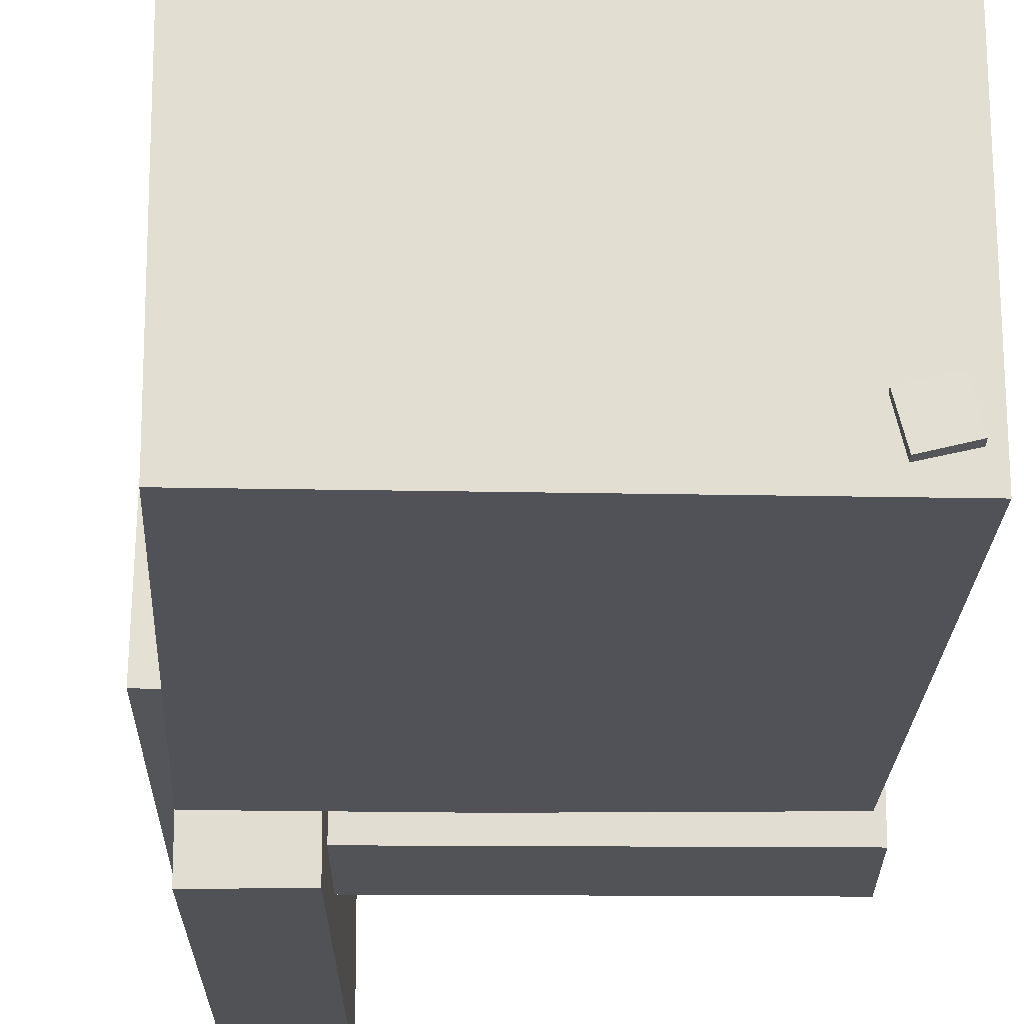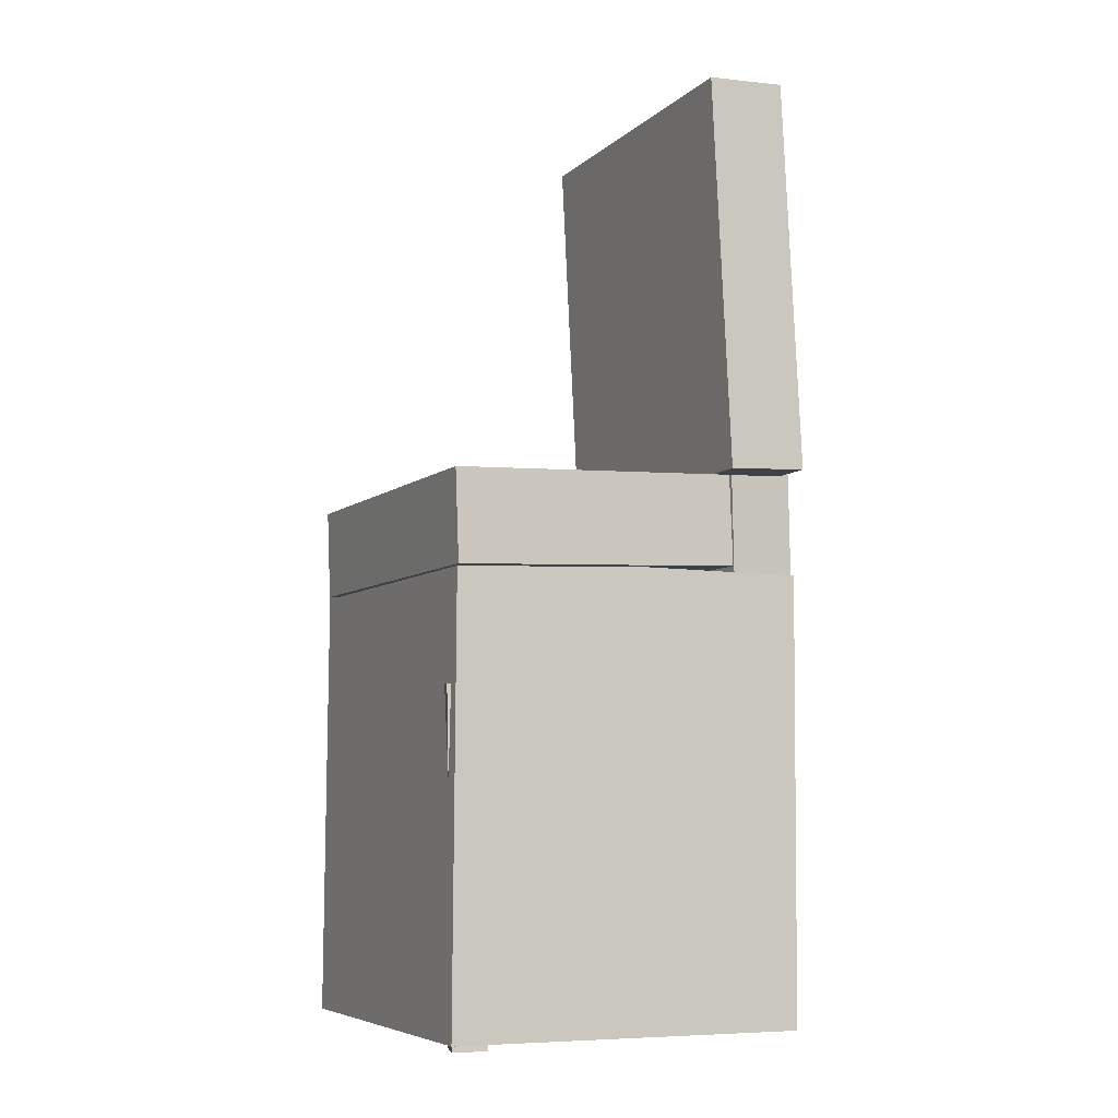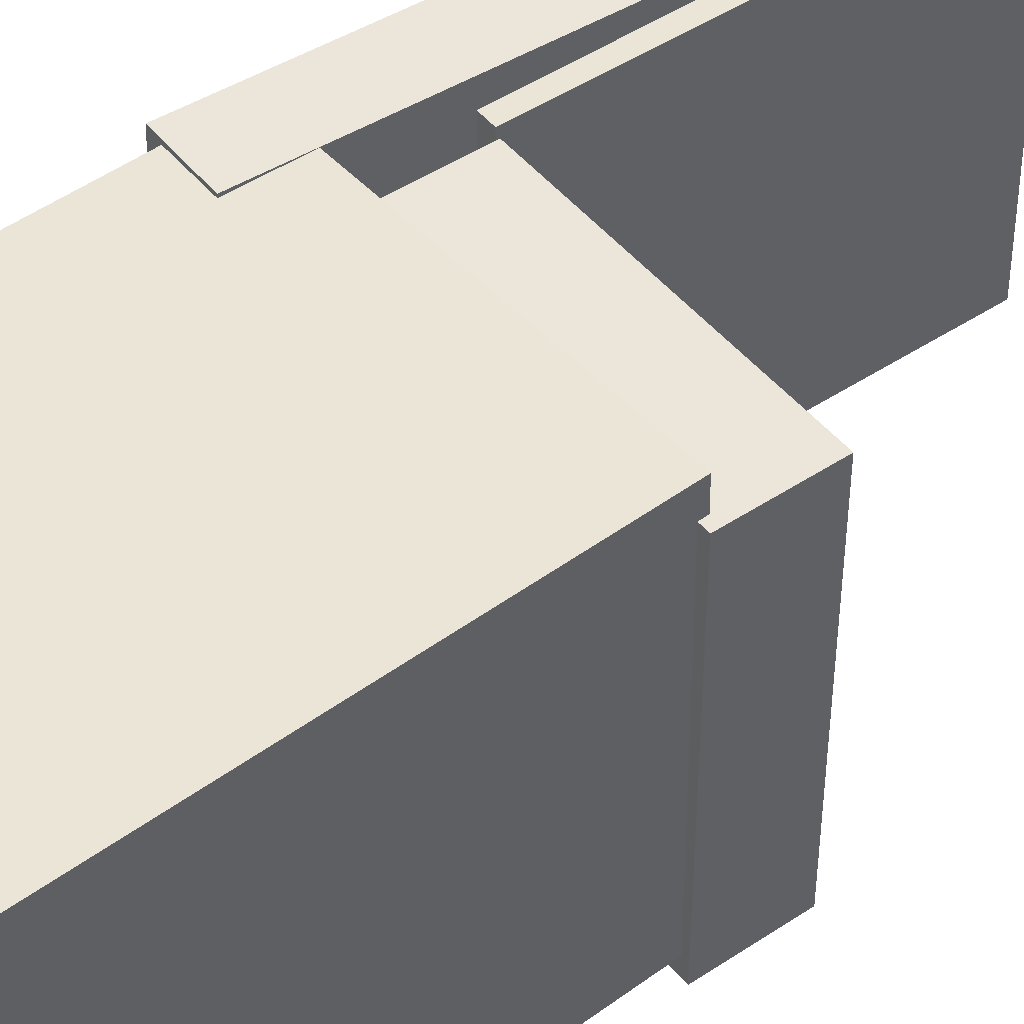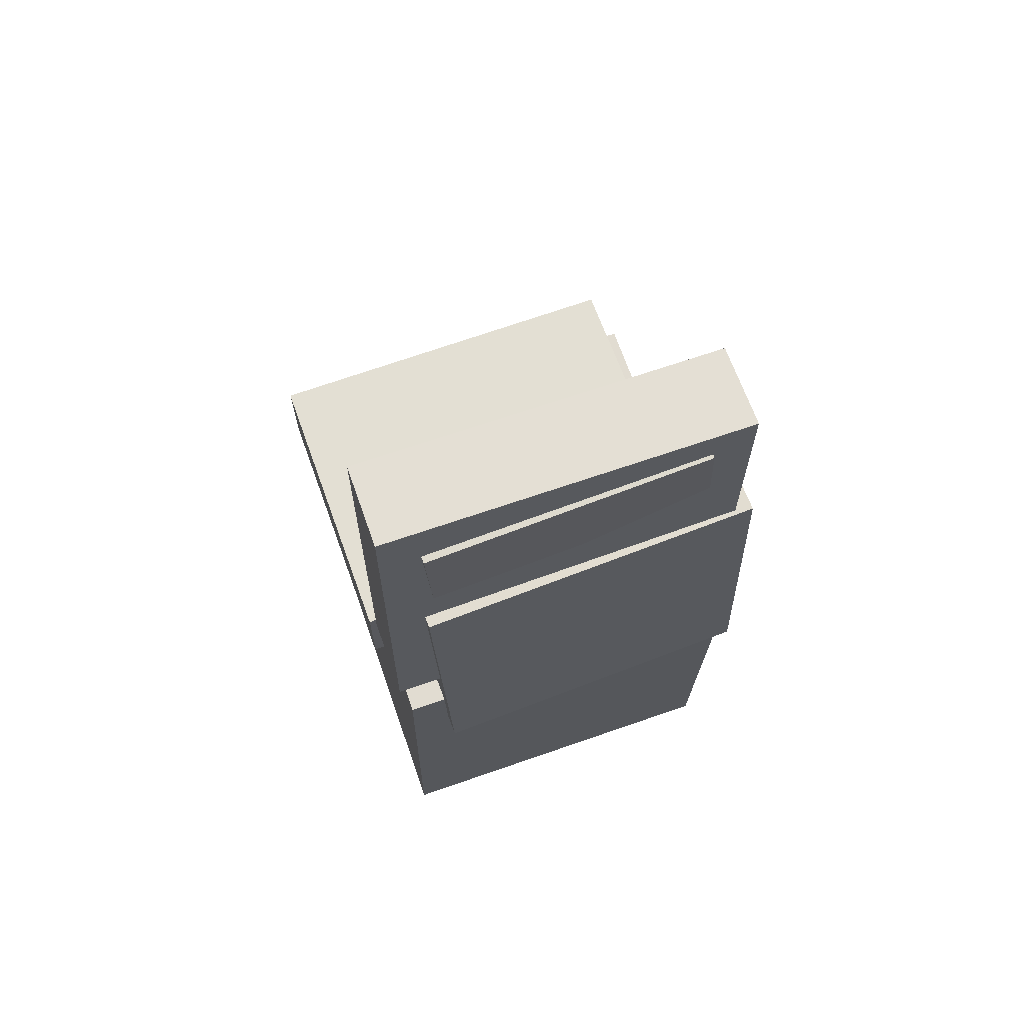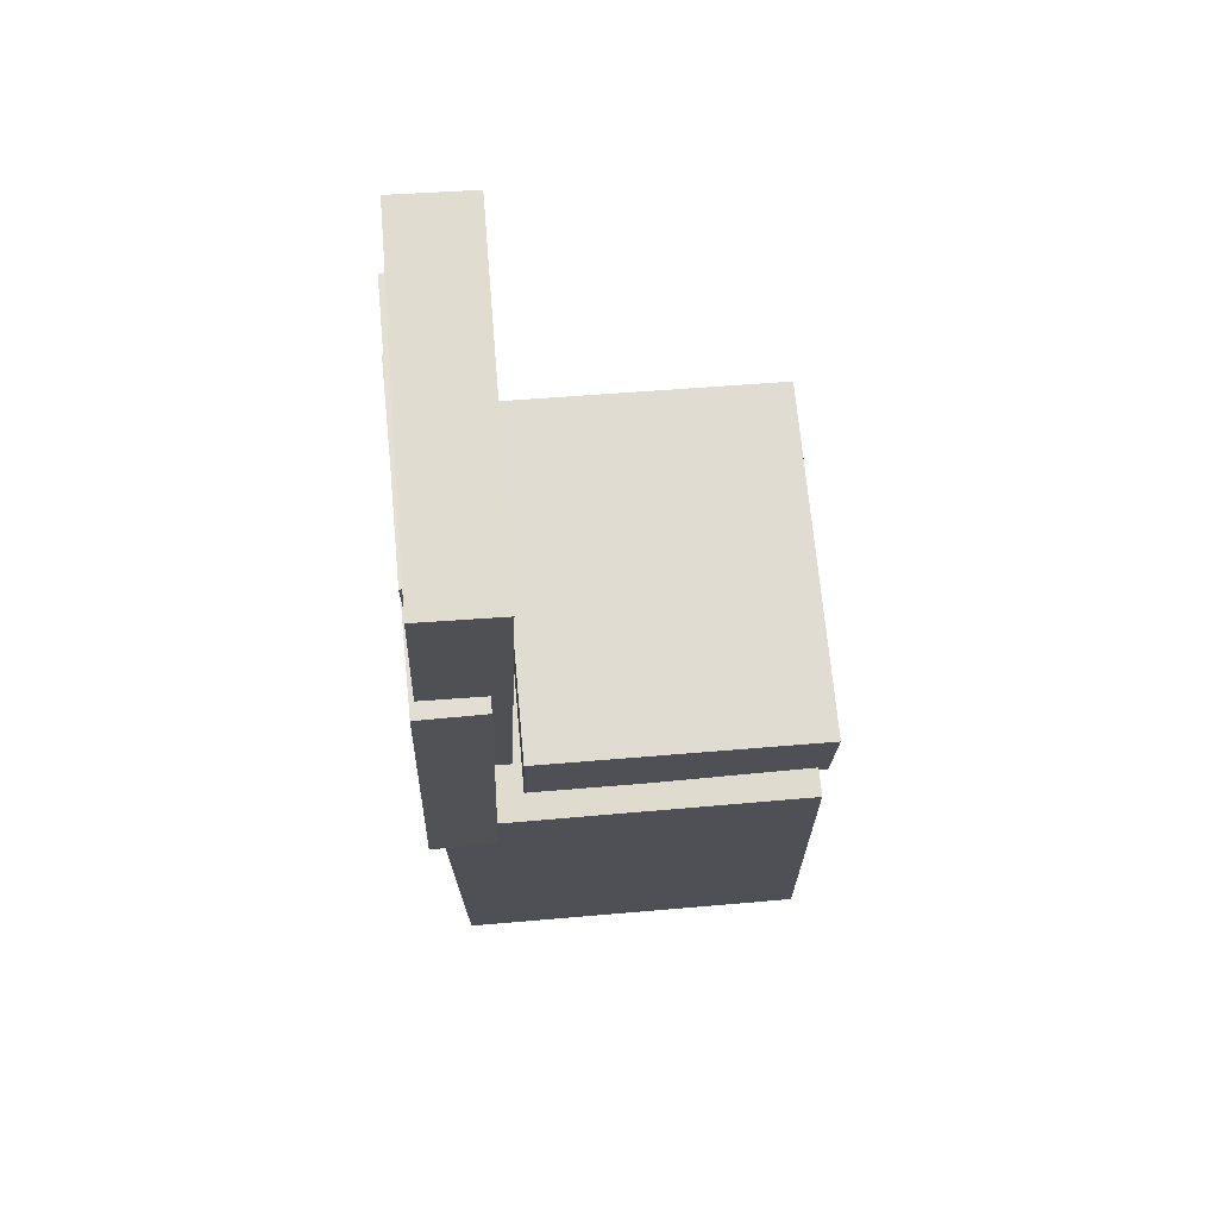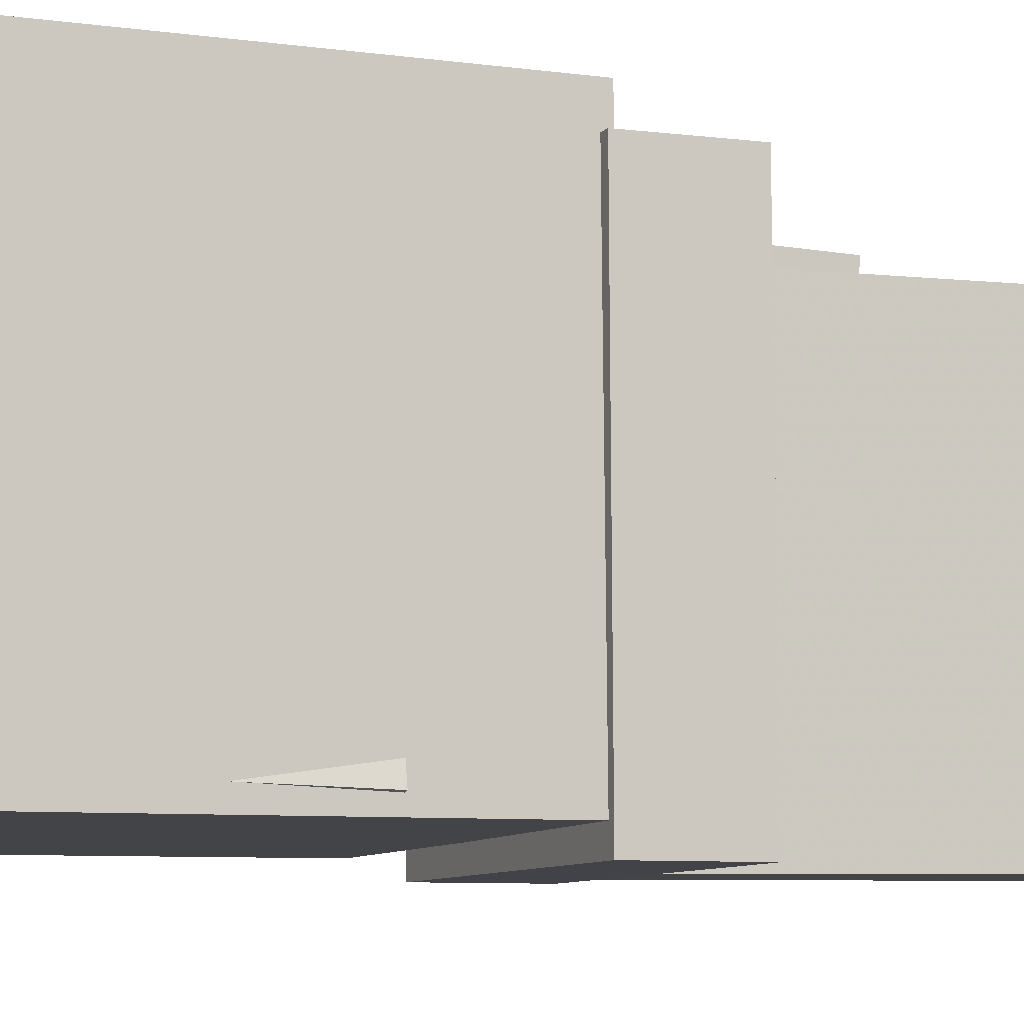
<metadata>
{"format":"obj","ext":"obj","renderer":"f3d","projection":"perspective","resolution":1024,"background":"white","views":[{"elev":-22.3,"azim":-2.0,"up":"+Z"},{"elev":-6.0,"azim":155.1,"up":"+Y"},{"elev":46.5,"azim":51.2,"up":"+Z"},{"elev":68.9,"azim":-109.6,"up":"+Y"},{"elev":69.5,"azim":-5.0,"up":"+Y"},{"elev":-7.9,"azim":66.0,"up":"+Z"}]}
</metadata>
<code>
v -0.1641 0.3818 -0.133
v -0.1616 0.3942 0.1145
v -0.1446 0.3819 -0.1332
v -0.1422 0.3943 0.1143
v -0.1635 0.2883 -0.1283
v -0.1611 0.3007 0.1191
v -0.1441 0.2884 -0.1285
v -0.1417 0.3008 0.1189
f 1.0 7.0 5.0
f 1.0 3.0 7.0
f 1.0 4.0 3.0
f 1.0 2.0 4.0
f 3.0 8.0 7.0
f 3.0 4.0 8.0
f 5.0 7.0 8.0
f 5.0 8.0 6.0
f 1.0 5.0 6.0
f 1.0 6.0 2.0
f 2.0 6.0 8.0
f 2.0 8.0 4.0
v -0.09556 -0.01263 -0.1787
v -0.09436 -0.01503 0.1458
v -0.09282 0.06739 -0.1781
v -0.09162 0.06499 0.1463
v 0.162 -0.02145 -0.1797
v 0.1632 -0.02385 0.1447
v 0.1647 0.05857 -0.1791
v 0.1659 0.05617 0.1453
f 9.0 15.0 13.0
f 9.0 11.0 15.0
f 9.0 12.0 11.0
f 9.0 10.0 12.0
f 11.0 16.0 15.0
f 11.0 12.0 16.0
f 13.0 15.0 16.0
f 13.0 16.0 14.0
f 9.0 13.0 14.0
f 9.0 14.0 10.0
f 10.0 14.0 16.0
f 10.0 16.0 12.0
v -0.08402 0.4273 -0.1671
v -0.08536 0.4222 0.1508
v -0.09927 0.07441 -0.1728
v -0.1006 0.06929 0.1451
v -0.1557 0.4304 -0.1673
v -0.1571 0.4253 0.1506
v -0.171 0.07751 -0.1731
v -0.1723 0.0724 0.1448
f 17.0 23.0 21.0
f 17.0 19.0 23.0
f 17.0 20.0 19.0
f 17.0 18.0 20.0
f 19.0 24.0 23.0
f 19.0 20.0 24.0
f 21.0 23.0 24.0
f 21.0 24.0 22.0
f 17.0 21.0 22.0
f 17.0 22.0 18.0
f 18.0 22.0 24.0
f 18.0 24.0 20.0
v 0.1229 -0.4169 -0.1527
v 0.1318 -0.1173 -0.1588
v 0.1516 -0.4176 -0.1457
v 0.1605 -0.118 -0.1519
v 0.1162 -0.4161 -0.1248
v 0.125 -0.1165 -0.1309
v 0.1448 -0.4168 -0.1178
v 0.1537 -0.1172 -0.1239
f 25.0 31.0 29.0
f 25.0 27.0 31.0
f 25.0 28.0 27.0
f 25.0 26.0 28.0
f 27.0 32.0 31.0
f 27.0 28.0 32.0
f 29.0 31.0 32.0
f 29.0 32.0 30.0
f 25.0 29.0 30.0
f 25.0 30.0 26.0
f 26.0 30.0 32.0
f 26.0 32.0 28.0
v -0.1738 0.2485 -0.1376
v -0.1682 0.2566 0.1627
v -0.1144 0.2463 -0.1386
v -0.1088 0.2545 0.1616
v -0.1856 -0.08299 -0.1284
v -0.18 -0.07483 0.1719
v -0.1263 -0.08514 -0.1294
v -0.1207 -0.07698 0.1708
f 33.0 39.0 37.0
f 33.0 35.0 39.0
f 33.0 36.0 35.0
f 33.0 34.0 36.0
f 35.0 40.0 39.0
f 35.0 36.0 40.0
f 37.0 39.0 40.0
f 37.0 40.0 38.0
f 33.0 37.0 38.0
f 33.0 38.0 34.0
f 34.0 38.0 40.0
f 34.0 40.0 36.0
v -0.1676 -0.02079 0.1686
v -0.1629 -0.4171 0.1641
v 0.1542 -0.01697 0.1704
v 0.1589 -0.4133 0.1659
v -0.1659 -0.01699 -0.1638
v -0.1612 -0.4134 -0.1683
v 0.156 -0.01318 -0.1621
v 0.1607 -0.4095 -0.1666
f 41.0 47.0 45.0
f 41.0 43.0 47.0
f 41.0 44.0 43.0
f 41.0 42.0 44.0
f 43.0 48.0 47.0
f 43.0 44.0 48.0
f 45.0 47.0 48.0
f 45.0 48.0 46.0
f 41.0 45.0 46.0
f 41.0 46.0 42.0
f 42.0 46.0 48.0
f 42.0 48.0 44.0

</code>
